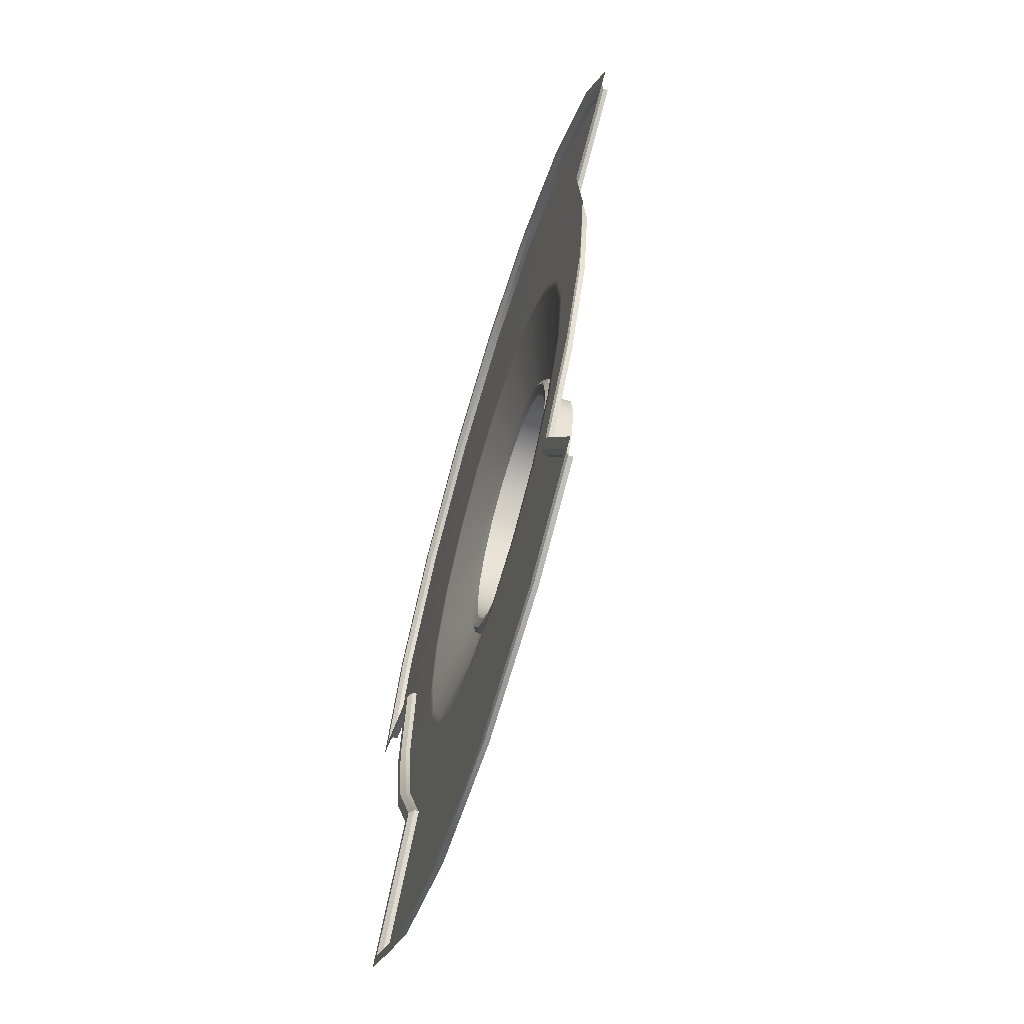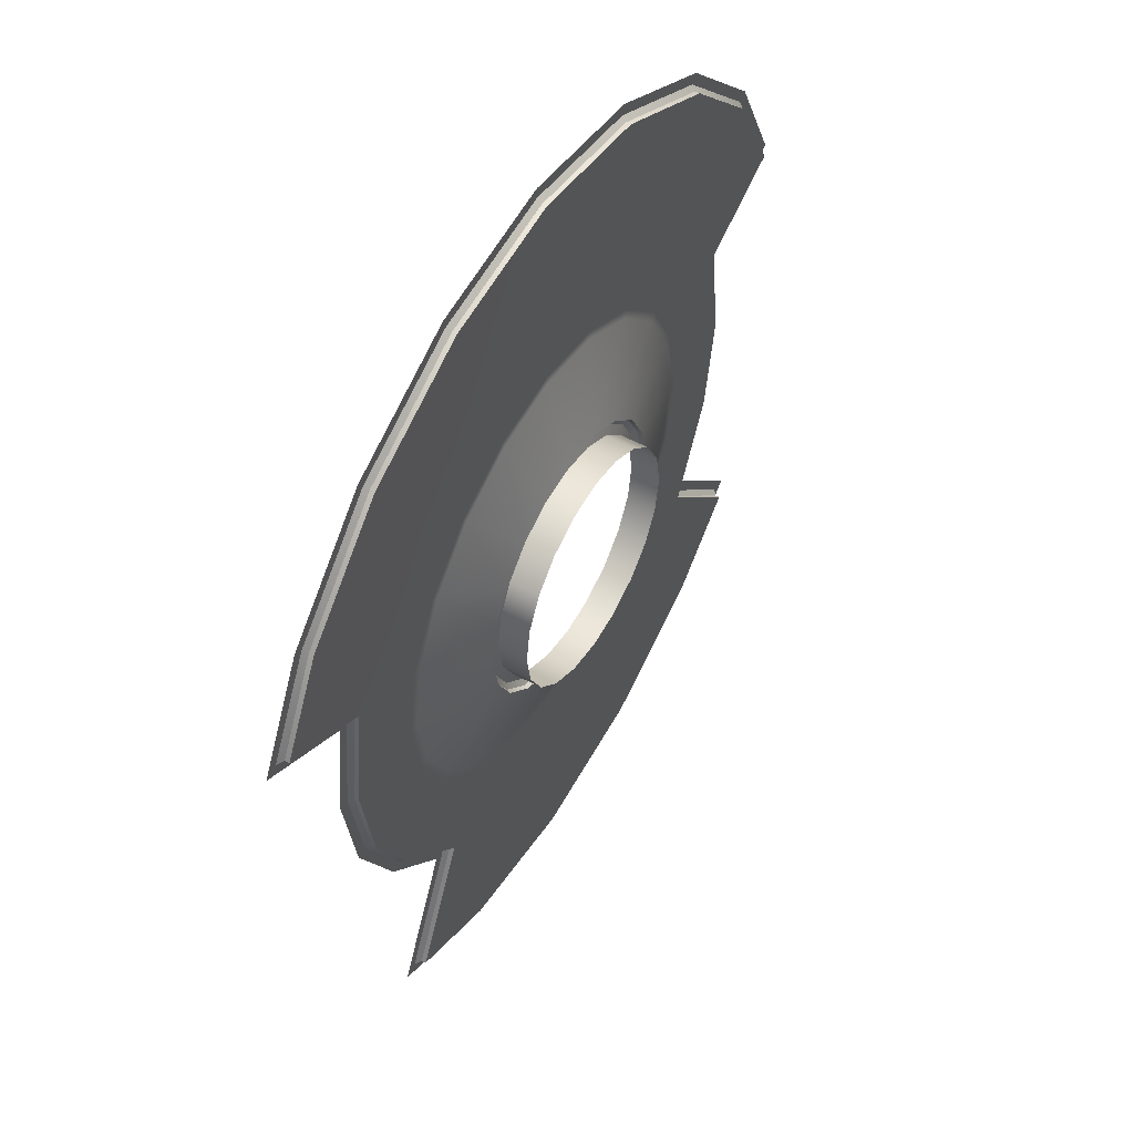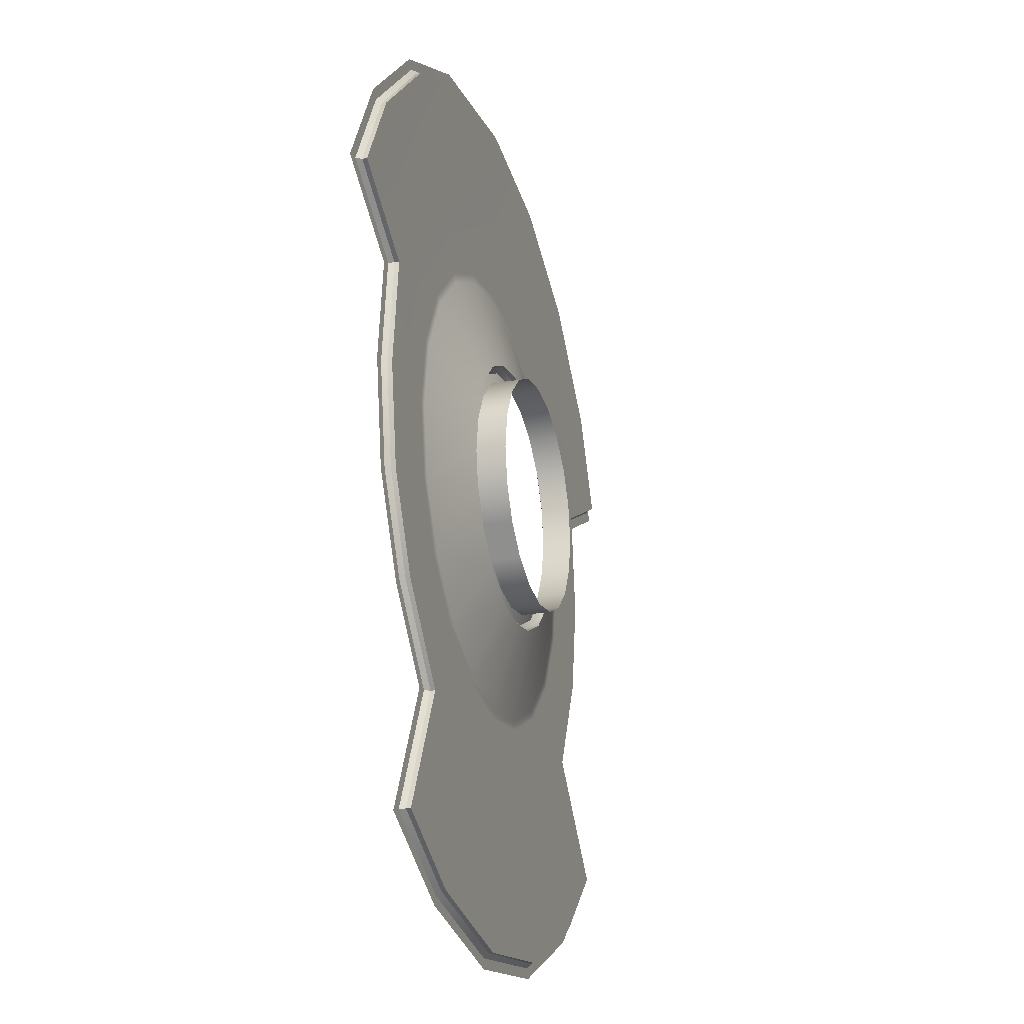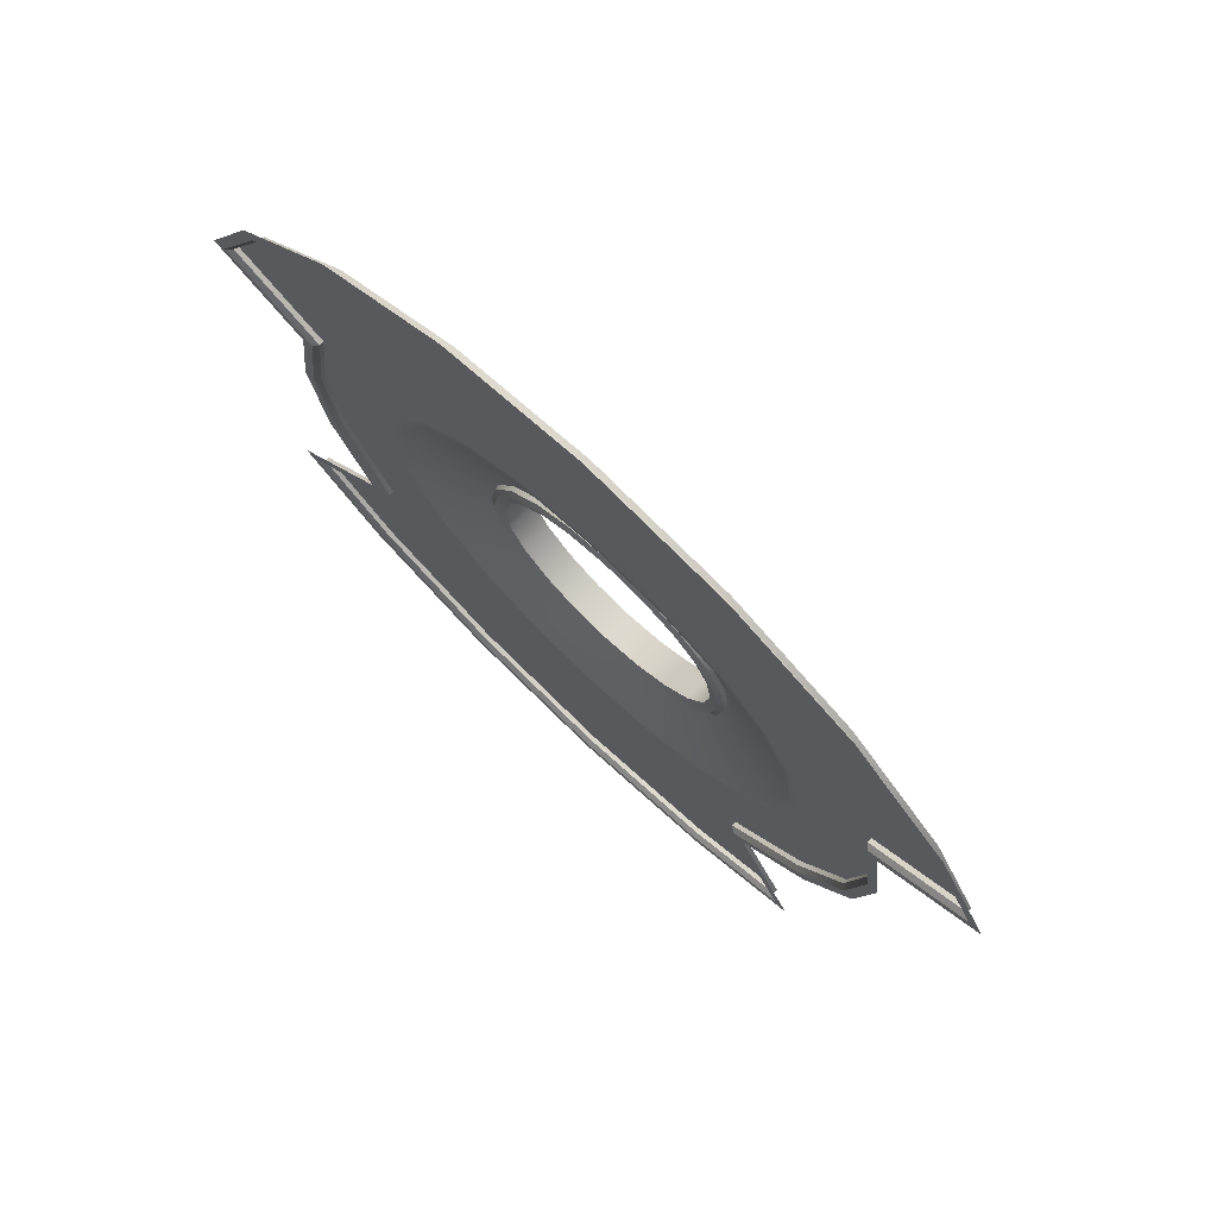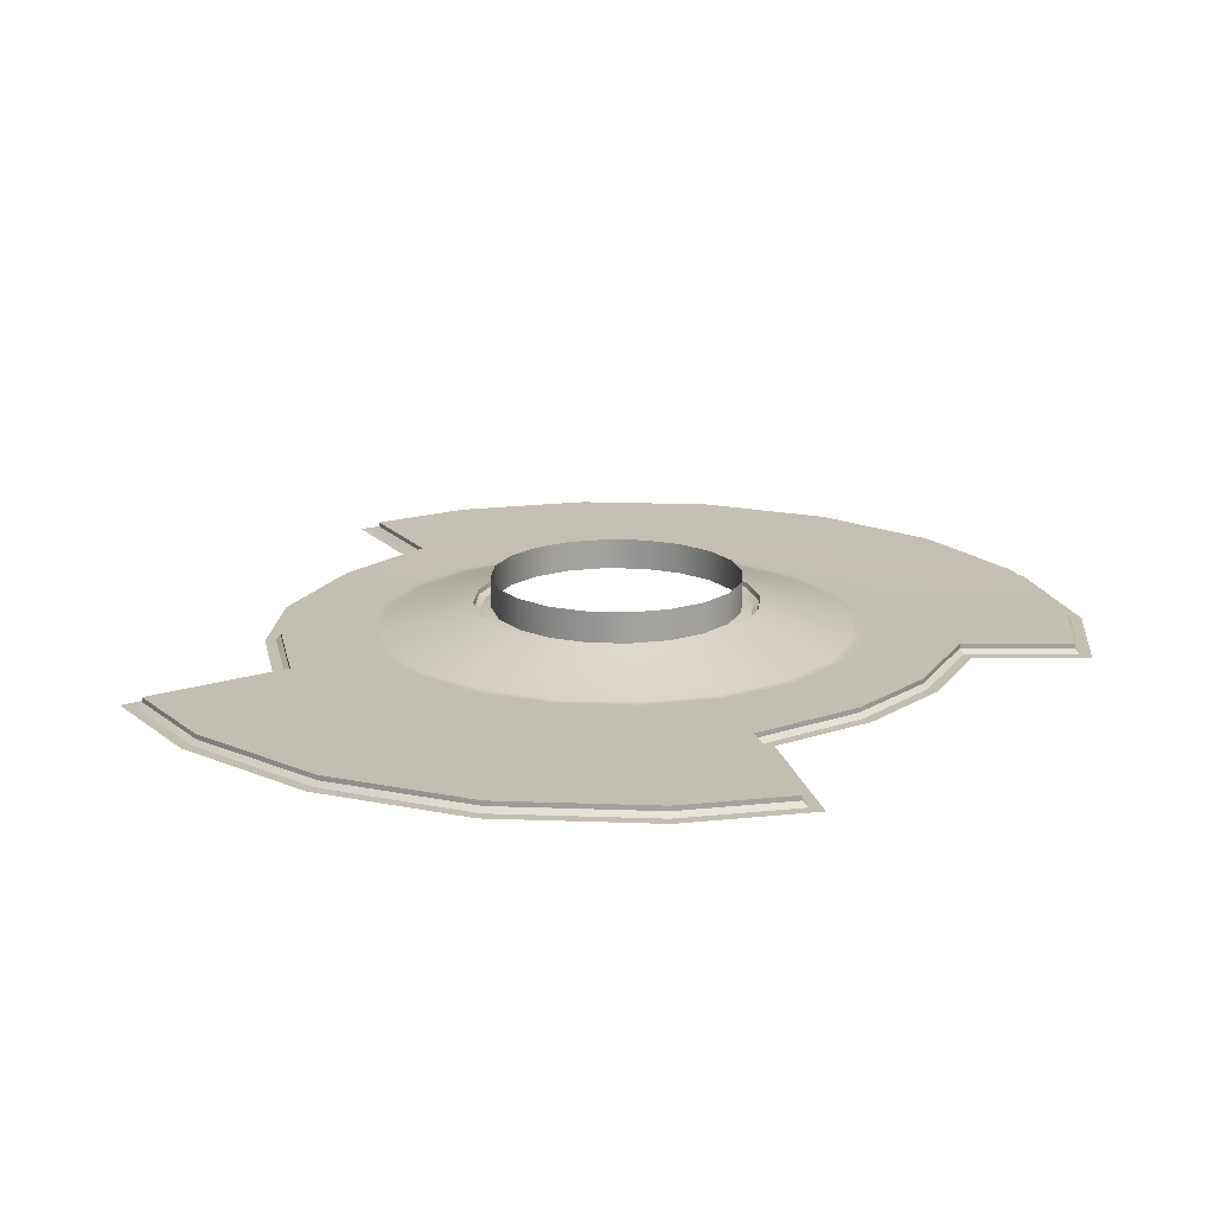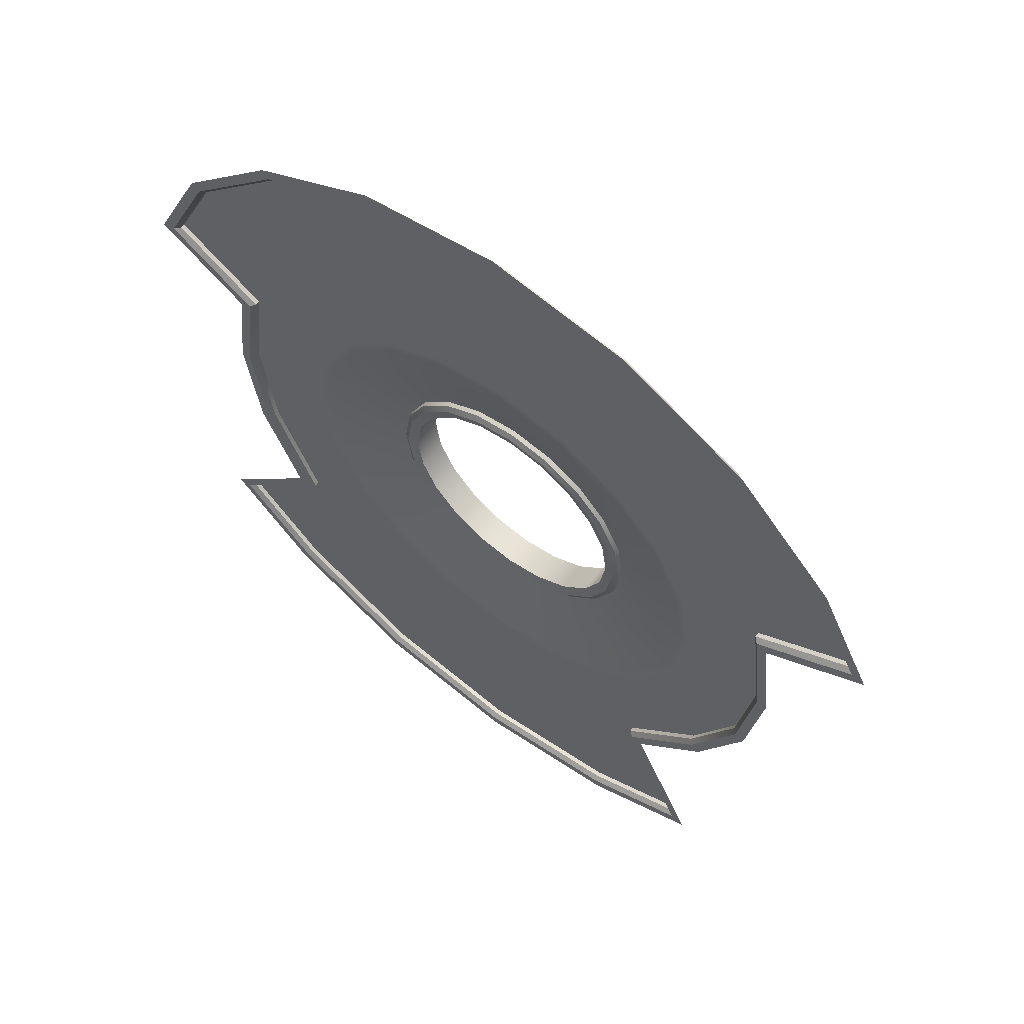
<metadata>
{"format":"obj","ext":"obj","renderer":"f3d","projection":"perspective","resolution":1024,"background":"white","views":[{"elev":-64.0,"azim":73.3,"up":"+Z"},{"elev":52.4,"azim":120.5,"up":"+Z"},{"elev":-24.2,"azim":106.5,"up":"+Z"},{"elev":75.0,"azim":43.2,"up":"+Z"},{"elev":17.5,"azim":-148.6,"up":"+Y"},{"elev":60.5,"azim":37.6,"up":"+Z"}]}
</metadata>
<code>
g default
v 91.67 -6.037 38.76
v 56.96 -6.295 -86.14
v -84.4 -6.295 -63.75
v -93.67 -6.037 38.06
v -61.79 -6.295 -39.96
v 69.69 -6.295 26.23
v 42.8 -6.295 -56.53
v -72.28 -6.295 26.23
v -81.75 -6.037 62.44
v -59.6 -6.037 84.42
v -31.76 -6.037 98.48
v -0.9307 -6.037 103.3
v 29.86 -6.037 98.26
v 57.6 -6.037 84
v 79.59 -6.037 61.86
v 31.37 -6.295 -98.14
v -1.653 -6.295 -103.3
v -34.64 -6.295 -97.91
v -64.37 -6.295 -82.65
v 58.06 -6.295 -40.02
v 68.62 -6.295 -19.55
v -74.92 -6.295 3.91
v -71.43 -6.295 -18.86
v 72.34 -6.295 3.189
v 20.01 -0.254 -12.19
v 14.1 -0.254 -18.01
v 23.83 -0.254 -4.841
v 25.19 -0.254 3.333
v 6.688 -0.254 -21.71
v -1.508 -0.254 -22.94
v -9.682 -0.254 -21.57
v -17.03 -0.254 -17.75
v -22.85 -0.254 -11.84
v -26.55 -0.254 -4.43
v -27.78 -0.254 3.765
v -26.42 -0.254 11.94
v -22.59 -0.254 19.29
v -16.69 -0.254 25.1
v -9.271 -0.254 28.81
v -1.076 -0.254 30.04
v 7.099 -0.254 28.67
v 14.45 -0.254 24.85
v 20.26 -0.254 18.94
v 23.97 -0.254 11.53
v 20.01 6.296 -12.19
v 14.1 6.296 -18.01
v 23.83 6.296 -4.841
v 6.688 6.296 -21.71
v 25.19 6.296 3.333
v 23.97 6.296 11.53
v -1.508 6.296 -22.94
v -9.682 6.296 -21.57
v -17.03 6.296 -17.75
v -22.85 6.296 -11.84
v -26.55 6.296 -4.43
v -27.78 6.296 3.765
v -26.42 6.296 11.94
v -22.59 6.296 19.29
v -16.69 6.296 25.1
v -9.271 6.296 28.81
v -1.076 6.296 30.04
v 7.099 6.296 28.67
v 14.45 6.296 24.85
v 20.26 6.296 18.94
v 38.86 -4.287 -55.93
v 28.98 -4.287 -38.74
v 14.44 -4.287 -46.02
v 21.36 -4.287 -67.33
v 52.55 -4.287 -84.56
v 30.4 -4.287 -94.95
v -1.653 -4.287 -48.46
v -1.653 -4.287 -70.86
v -1.641 -4.287 -99.91
v -17.71 -4.287 -45.8
v -24.63 -4.287 -67.1
v -33.6 -4.287 -94.74
v -32.15 -4.287 -38.31
v -45.32 -4.287 -56.43
v -62.45 -4.287 -79.93
v -43.58 -4.287 -26.73
v -57.86 -4.287 -40.62
v -68.73 -4.288 28.04
v -50.64 -4.287 19.96
v -43.15 -4.287 34.41
v -61.27 -4.287 47.57
v -89.3 -4.063 39.43
v -79.01 -4.065 60.48
v -31.57 -4.287 45.83
v -44.73 -4.287 63.95
v -57.64 -4.064 81.7
v -17.02 -4.287 53.12
v -23.94 -4.287 74.41
v -30.73 -4.064 95.28
v -0.9307 -4.287 55.55
v -0.9308 -4.287 77.94
v -0.9429 -4.064 99.89
v 15.12 -4.287 52.9
v 22.04 -4.287 74.19
v 28.81 -4.064 95.07
v 29.57 -4.287 45.41
v 42.73 -4.287 63.52
v 55.62 -4.064 81.29
v 40.99 -4.287 33.83
v 59.11 -4.287 46.99
v 76.88 -4.064 59.88
v 48.28 -4.287 19.28
v 66.16 -4.288 28.02
v 55.33 -4.287 -38.11
v 40.57 -4.287 -27.31
v -71.59 -4.287 3.968
v -53.3 -4.287 3.91
v 38.9 -4.3 -26.1
v 46.1 -4.3 -12.23
v 27.37 0.8281 -6.022
v 23.01 0.8281 -14.41
v 65.45 -4.287 -18.5
v 48.06 -4.287 -12.86
v 27.77 -4.3 -37.07
v 16.27 0.8281 -21.04
v 48.65 -4.3 3.187
v 28.92 0.8281 3.303
v 69.01 -4.287 3.268
v 50.71 -4.287 3.189
v 46.32 -4.3 18.64
v 27.52 0.8281 12.65
v 13.8 -4.3 -44.06
v 7.811 0.8281 -25.26
v -1.654 -4.3 -46.4
v -1.538 0.8281 -26.67
v -17.07 -4.3 -43.84
v -10.86 0.8281 -25.11
v -30.94 -4.3 -36.64
v -19.25 0.8281 -20.75
v -41.91 -4.3 -25.51
v -25.88 0.8281 -14.01
v -50.86 -4.287 -12.18
v -68.23 -4.287 -17.91
v -48.9 -4.3 -11.54
v -30.1 0.8281 -5.553
v -51.24 -4.3 3.912
v -31.51 0.8281 3.796
v -48.68 -4.3 19.33
v -29.95 0.8281 13.12
v -41.48 -4.3 33.2
v -25.59 0.8281 21.51
v -30.35 -4.3 44.17
v -18.85 0.8281 28.14
v -16.38 -4.3 51.16
v -10.39 0.8281 32.36
v -0.929 -4.3 53.49
v -1.046 0.8281 33.76
v 14.49 -4.3 50.94
v 8.279 0.8281 32.21
v 28.36 -4.3 43.74
v 16.67 0.8281 27.85
v 39.33 -4.3 32.61
v 23.3 0.8281 21.11
v -79.73 -4.287 -63.62
v 87.25 -4.063 40.04
v 40.05 -6.295 -56.11
v 38.86 -5.299 -55.93
v 53.88 -6.295 -85.04
v 52.55 -5.299 -84.56
v 30.7 -6.295 -95.91
v 30.4 -5.299 -94.95
v -1.645 -6.295 -100.9
v -1.641 -5.299 -99.91
v -33.91 -6.295 -95.7
v -33.6 -5.299 -94.74
v -63.03 -6.295 -80.75
v -62.45 -5.299 -79.93
v -69.8 -6.296 27.5
v -68.73 -5.303 28.05
v -90.63 -6.061 39.02
v -89.31 -5.075 39.43
v -79.85 -6.062 61.08
v -79.02 -5.076 60.49
v -58.24 -6.061 82.53
v -57.64 -5.076 81.71
v -31.05 -6.061 96.26
v -30.73 -5.076 95.29
v -0.9391 -6.061 100.9
v -0.9428 -5.076 99.9
v 29.13 -6.061 96.05
v 28.81 -5.076 95.08
v 56.23 -6.061 82.12
v 55.63 -5.076 81.3
v 77.71 -6.061 60.49
v 76.89 -5.076 59.89
v 56.16 -6.295 -38.69
v 55.33 -5.299 -38.11
v -72.59 -6.295 3.95
v -71.59 -5.299 3.968
v 25.96 -0.8528 -5.552
v 27.13 -0.143 -5.942
v 21.82 -0.8528 -13.53
v 22.81 -0.143 -14.26
v 66.41 -6.295 -18.81
v 65.45 -5.299 -18.5
v 15.41 -0.8528 -19.83
v 16.12 -0.143 -20.84
v 27.44 -0.8528 3.315
v 28.67 -0.143 3.305
v 70.01 -6.295 3.244
v 69.01 -5.299 3.268
v 26.11 -0.8528 12.21
v 27.28 -0.143 12.58
v 67.23 -6.296 27.48
v 66.16 -5.303 28.02
v 7.364 -0.8528 -23.85
v 7.735 -0.143 -25.02
v -1.526 -0.8528 -25.18
v -1.536 -0.143 -26.41
v -10.39 -0.8528 -23.7
v -10.78 -0.143 -24.87
v -18.37 -0.8528 -19.56
v -19.1 -0.143 -20.55
v -24.67 -0.8528 -13.15
v -25.68 -0.143 -13.87
v -59.05 -6.295 -40.42
v -57.86 -5.299 -40.62
v -69.2 -6.295 -18.19
v -68.23 -5.299 -17.91
v -28.69 -0.8528 -5.107
v -29.86 -0.143 -5.478
v -30.02 -0.8528 3.784
v -31.26 -0.143 3.794
v -28.55 -0.8528 12.65
v -29.71 -0.143 13.04
v -24.4 -0.8528 20.63
v -25.39 -0.143 21.36
v -17.99 -0.8528 26.93
v -18.71 -0.143 27.93
v -9.948 -0.8528 30.95
v -10.32 -0.143 32.12
v -1.057 -0.8528 32.28
v -1.047 -0.143 33.51
v 7.81 -0.8528 30.8
v 8.2 -0.143 31.97
v 15.79 -0.8528 26.66
v 16.52 -0.143 27.65
v 22.09 -0.8528 20.25
v 23.09 -0.143 20.96
v -81.14 -6.295 -63.66
v -79.73 -5.299 -63.62
v 88.6 -6.061 39.66
v 87.26 -5.075 40.04
g roof:pCylinder44group35
f 65 66 67 68
f 69 65 68 70
f 71 72 68 67
f 70 68 72 73
f 74 75 72 71
f 73 72 75 76
f 77 78 75 74
f 76 75 78 79
f 77 80 81 78
f 82 83 84 85
f 86 82 85 87
f 88 89 85 84
f 87 85 89 90
f 91 92 89 88
f 90 89 92 93
f 94 95 92 91
f 93 92 95 96
f 97 98 95 94
f 96 95 98 99
f 100 101 98 97
f 99 98 101 102
f 103 104 101 100
f 102 101 104 105
f 103 106 107 104
f 65 108 109 66
f 82 110 111 83
f 112 113 114 115
f 116 117 109 108
f 117 113 112 109
f 112 118 66 109
f 112 115 119 118
f 113 120 121 114
f 122 123 117 116
f 123 120 113 117
f 120 124 125 121
f 107 106 123 122
f 106 124 120 123
f 66 118 126 67
f 118 119 127 126
f 67 126 128 71
f 126 127 129 128
f 71 128 130 74
f 128 129 131 130
f 74 130 132 77
f 130 131 133 132
f 77 132 134 80
f 132 133 135 134
f 81 80 136 137
f 80 134 138 136
f 134 135 139 138
f 137 136 111 110
f 136 138 140 111
f 138 139 141 140
f 111 140 142 83
f 140 141 143 142
f 83 142 144 84
f 142 143 145 144
f 84 144 146 88
f 144 145 147 146
f 88 146 148 91
f 146 147 149 148
f 91 148 150 94
f 148 149 151 150
f 94 150 152 97
f 150 151 153 152
f 97 152 154 100
f 152 153 155 154
f 100 154 156 103
f 154 155 157 156
f 103 156 124 106
f 156 157 125 124
f 158 79 78 81
f 159 105 104 107
f 25 45 46 26
f 27 47 45 25
f 26 46 48 29
f 28 49 47 27
f 44 50 49 28
f 29 48 51 30
f 30 51 52 31
f 31 52 53 32
f 32 53 54 33
f 33 54 55 34
f 34 55 56 35
f 35 56 57 36
f 36 57 58 37
f 37 58 59 38
f 38 59 60 39
f 39 60 61 40
f 40 61 62 41
f 41 62 63 42
f 42 63 64 43
f 43 64 50 44
f 160 161 163 162
f 161 160 190 191
f 162 163 165 164
f 164 165 167 166
f 166 167 169 168
f 168 169 171 170
f 170 171 245 244
f 172 173 175 174
f 173 172 192 193
f 174 175 177 176
f 176 177 179 178
f 178 179 181 180
f 180 181 183 182
f 182 183 185 184
f 184 185 187 186
f 186 187 189 188
f 188 189 247 246
f 191 190 198 199
f 193 192 222 223
f 194 195 203 202
f 195 194 196 197
f 197 196 200 201
f 199 198 204 205
f 201 200 210 211
f 202 203 207 206
f 205 204 208 209
f 206 207 243 242
f 209 208 246 247
f 211 210 212 213
f 213 212 214 215
f 215 214 216 217
f 217 216 218 219
f 219 218 224 225
f 220 221 223 222
f 221 220 244 245
f 225 224 226 227
f 227 226 228 229
f 229 228 230 231
f 231 230 232 233
f 233 232 234 235
f 235 234 236 237
f 237 236 238 239
f 239 238 240 241
f 241 240 242 243
f 2 7 160 162
f 16 2 162 164
f 17 16 164 166
f 18 17 166 168
f 19 18 168 170
f 4 8 172 174
f 9 4 174 176
f 10 9 176 178
f 11 10 178 180
f 12 11 180 182
f 13 12 182 184
f 14 13 184 186
f 15 14 186 188
f 7 20 190 160
f 8 22 192 172
f 27 25 196 194
f 20 21 198 190
f 25 26 200 196
f 28 27 194 202
f 21 24 204 198
f 44 28 202 206
f 24 6 208 204
f 26 29 210 200
f 29 30 212 210
f 30 31 214 212
f 31 32 216 214
f 32 33 218 216
f 23 5 220 222
f 33 34 224 218
f 22 23 222 192
f 34 35 226 224
f 35 36 228 226
f 36 37 230 228
f 37 38 232 230
f 38 39 234 232
f 39 40 236 234
f 40 41 238 236
f 41 42 240 238
f 42 43 242 240
f 43 44 206 242
f 3 19 170 244
f 5 3 244 220
f 1 15 188 246
f 6 1 246 208
f 163 161 65 69
f 165 163 69 70
f 167 165 70 73
f 169 167 73 76
f 171 169 76 79
f 175 173 82 86
f 177 175 86 87
f 179 177 87 90
f 181 179 90 93
f 183 181 93 96
f 185 183 96 99
f 187 185 99 102
f 189 187 102 105
f 161 191 108 65
f 173 193 110 82
f 195 197 115 114
f 191 199 116 108
f 197 201 119 115
f 203 195 114 121
f 199 205 122 116
f 207 203 121 125
f 205 209 107 122
f 201 211 127 119
f 211 213 129 127
f 213 215 131 129
f 215 217 133 131
f 217 219 135 133
f 223 221 81 137
f 219 225 139 135
f 193 223 137 110
f 225 227 141 139
f 227 229 143 141
f 229 231 145 143
f 231 233 147 145
f 233 235 149 147
f 235 237 151 149
f 237 239 153 151
f 239 241 155 153
f 241 243 157 155
f 243 207 125 157
f 245 171 79 158
f 221 245 158 81
f 247 189 105 159
f 209 247 159 107

</code>
